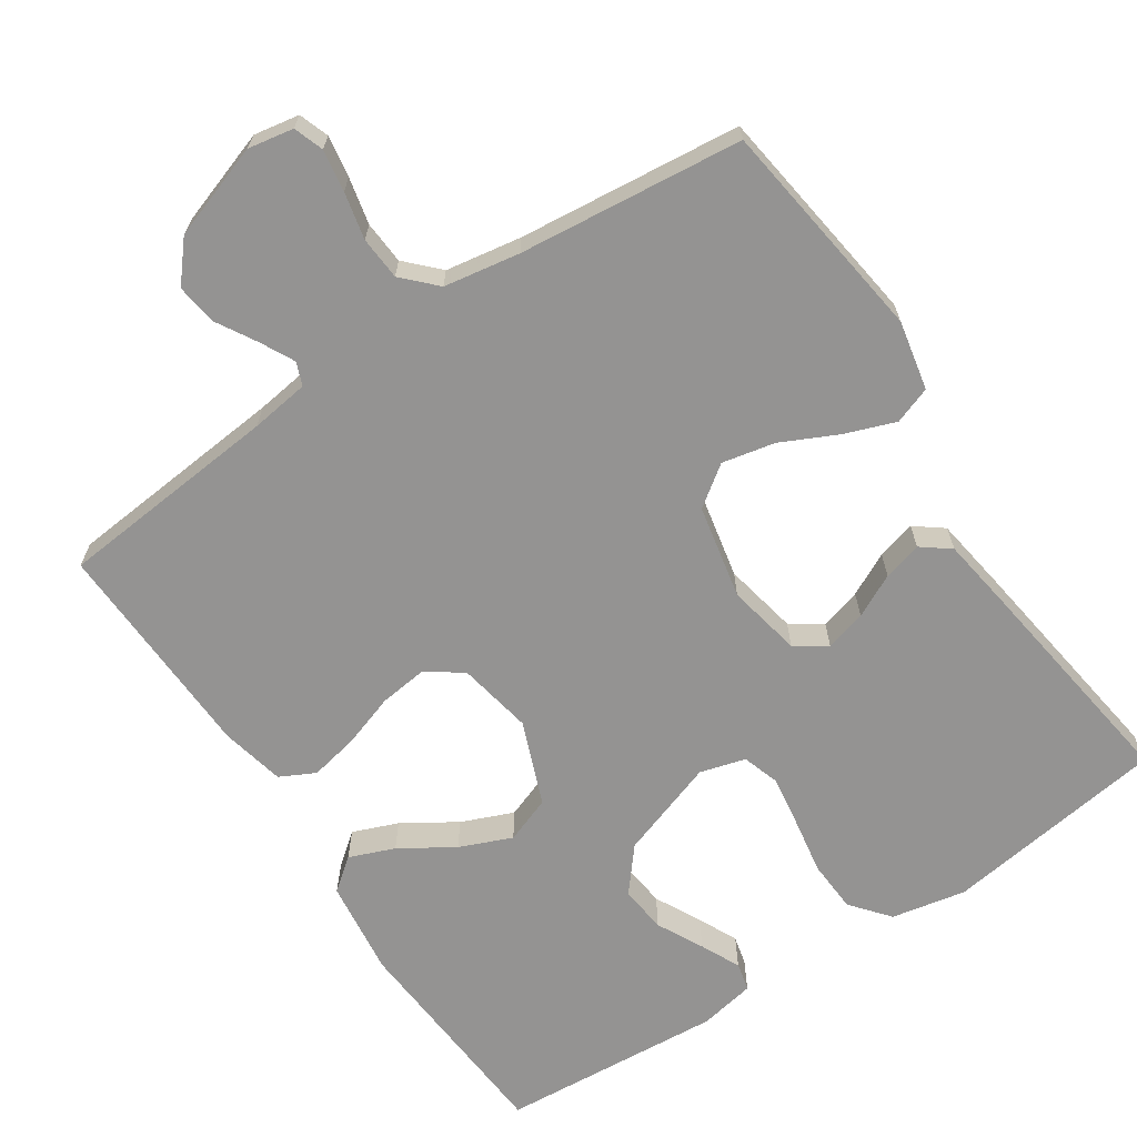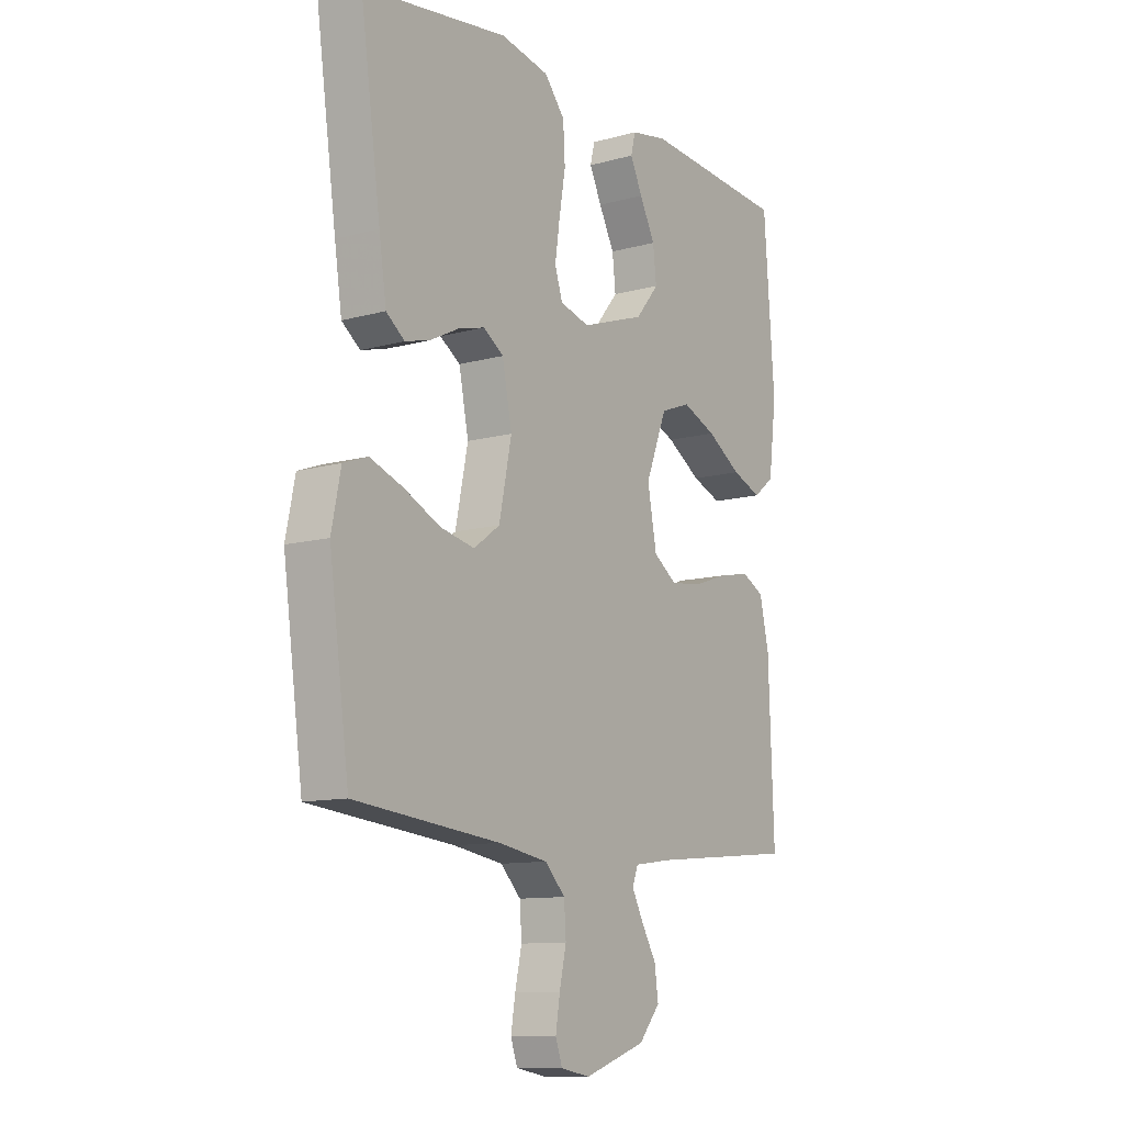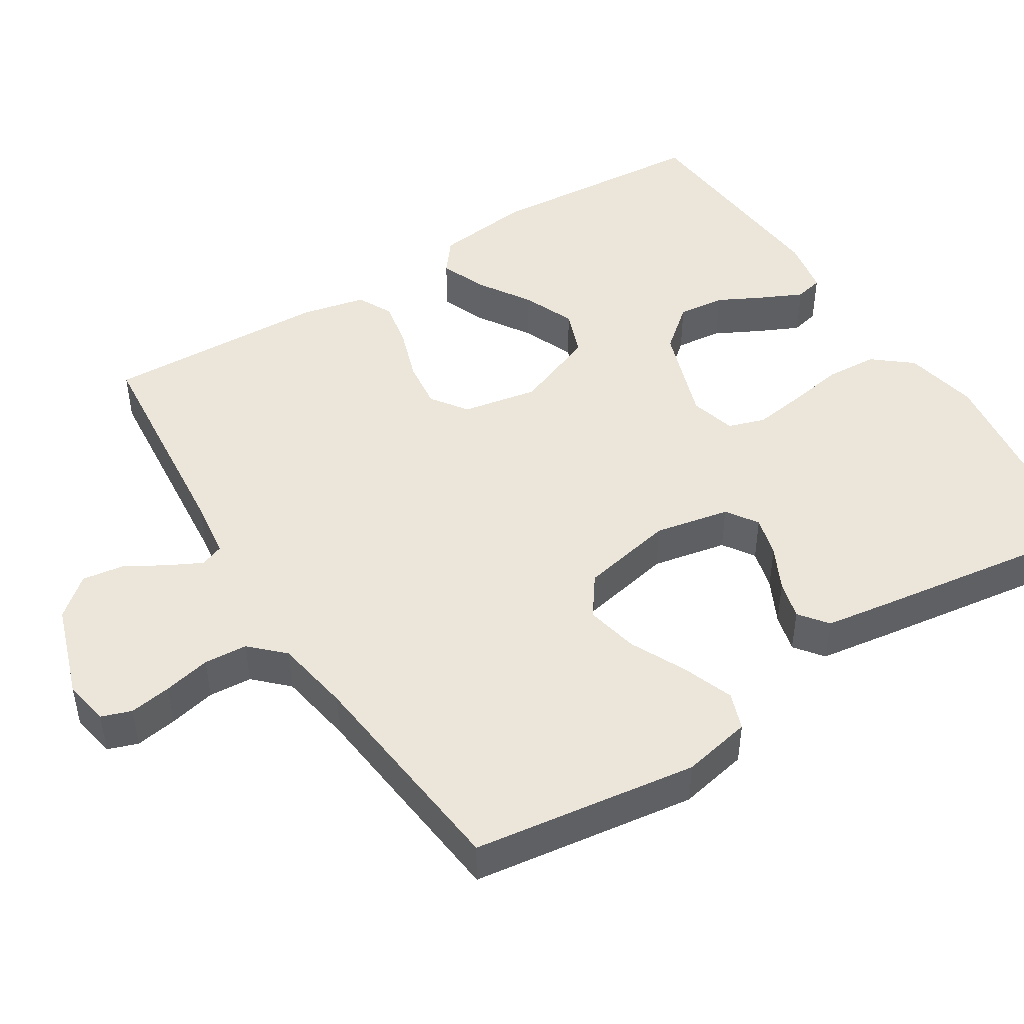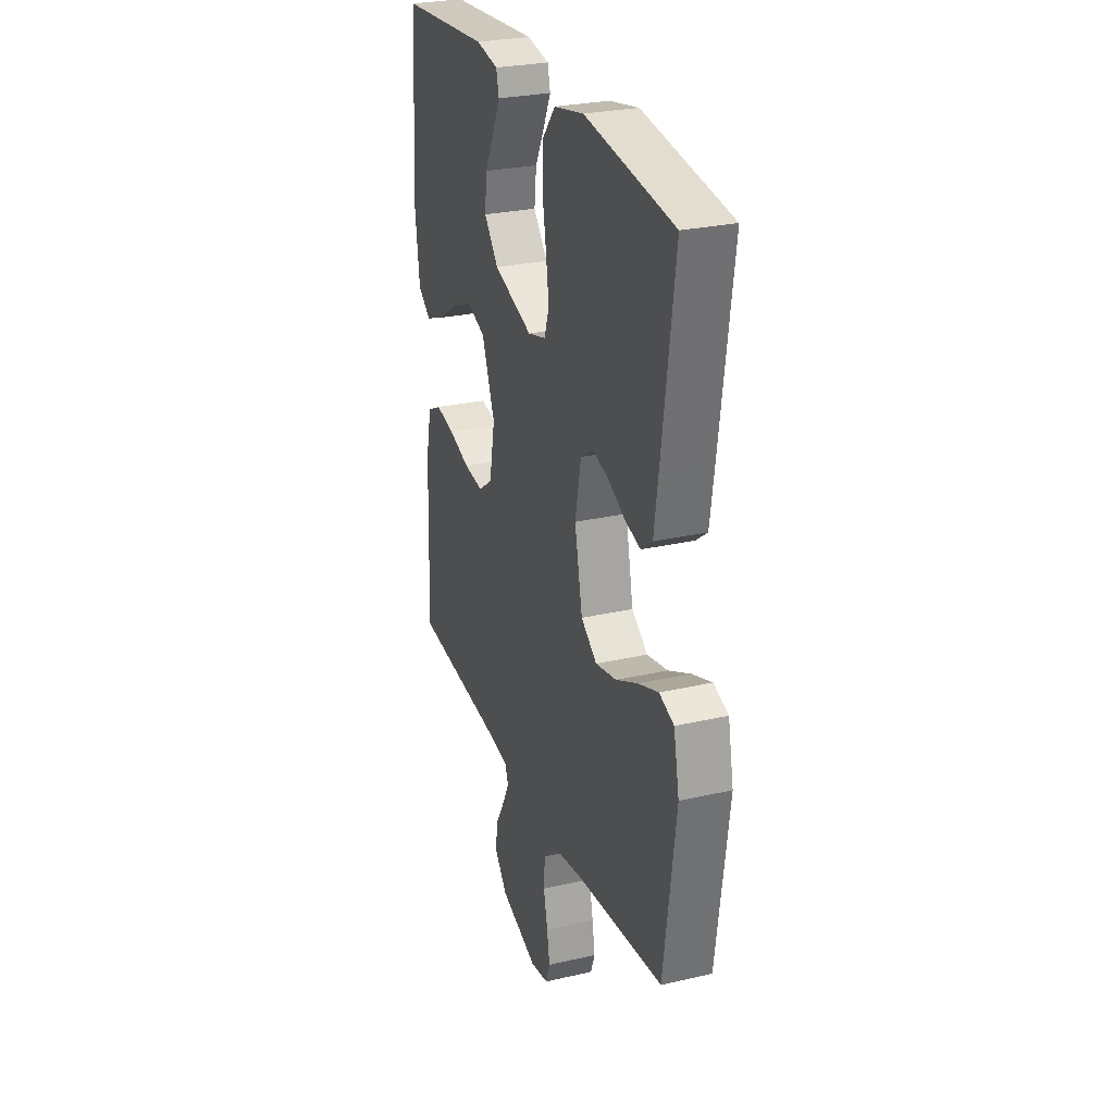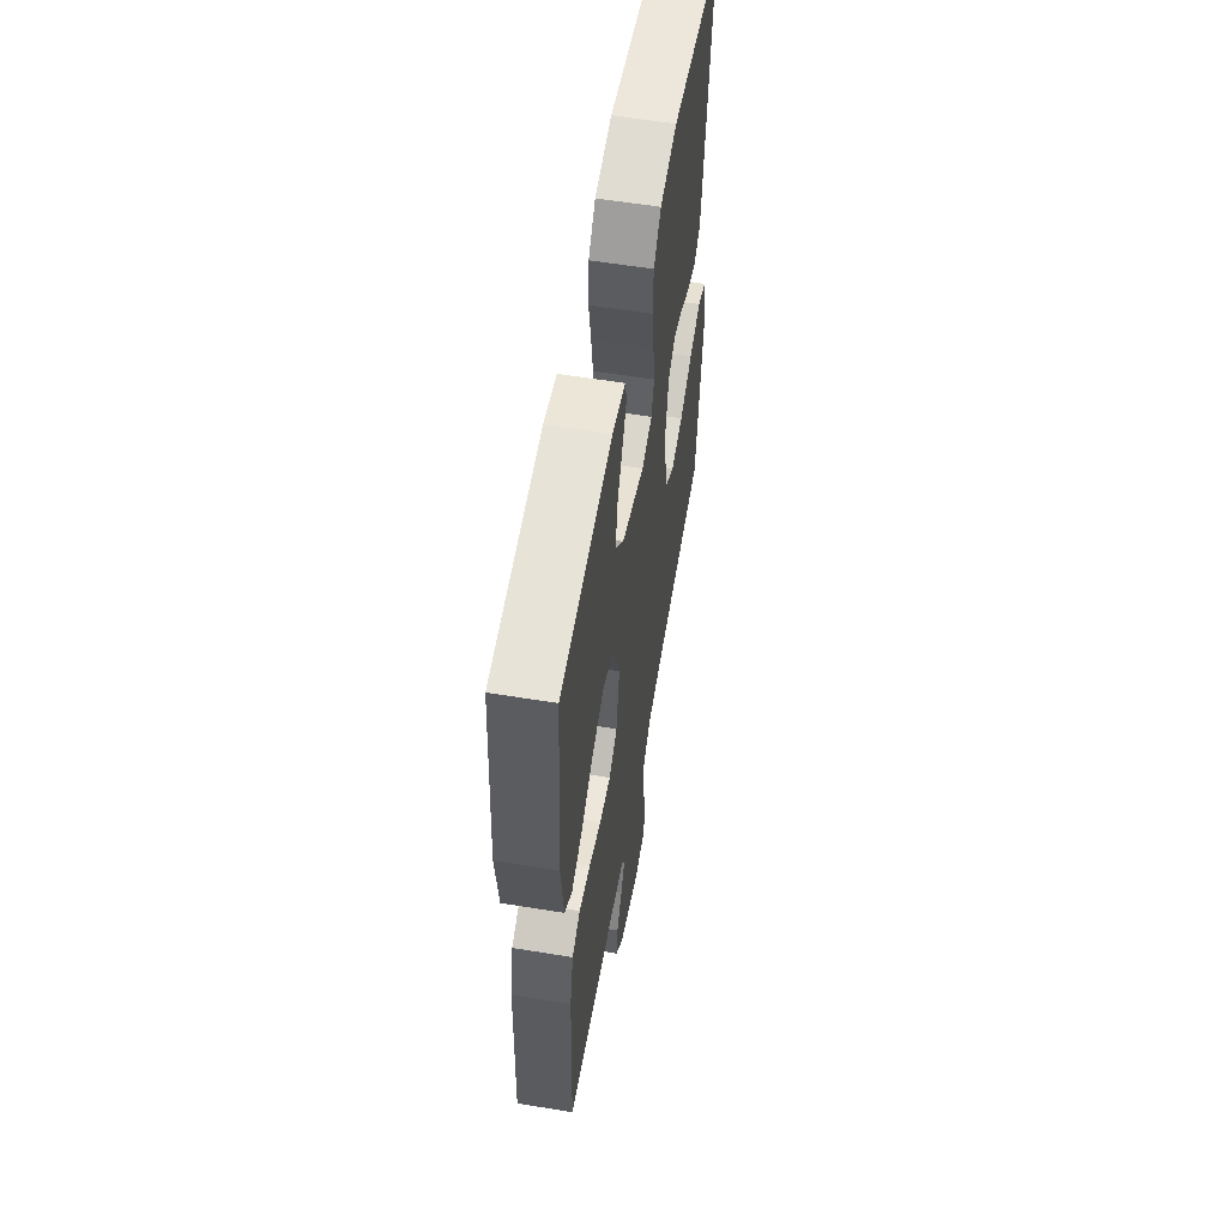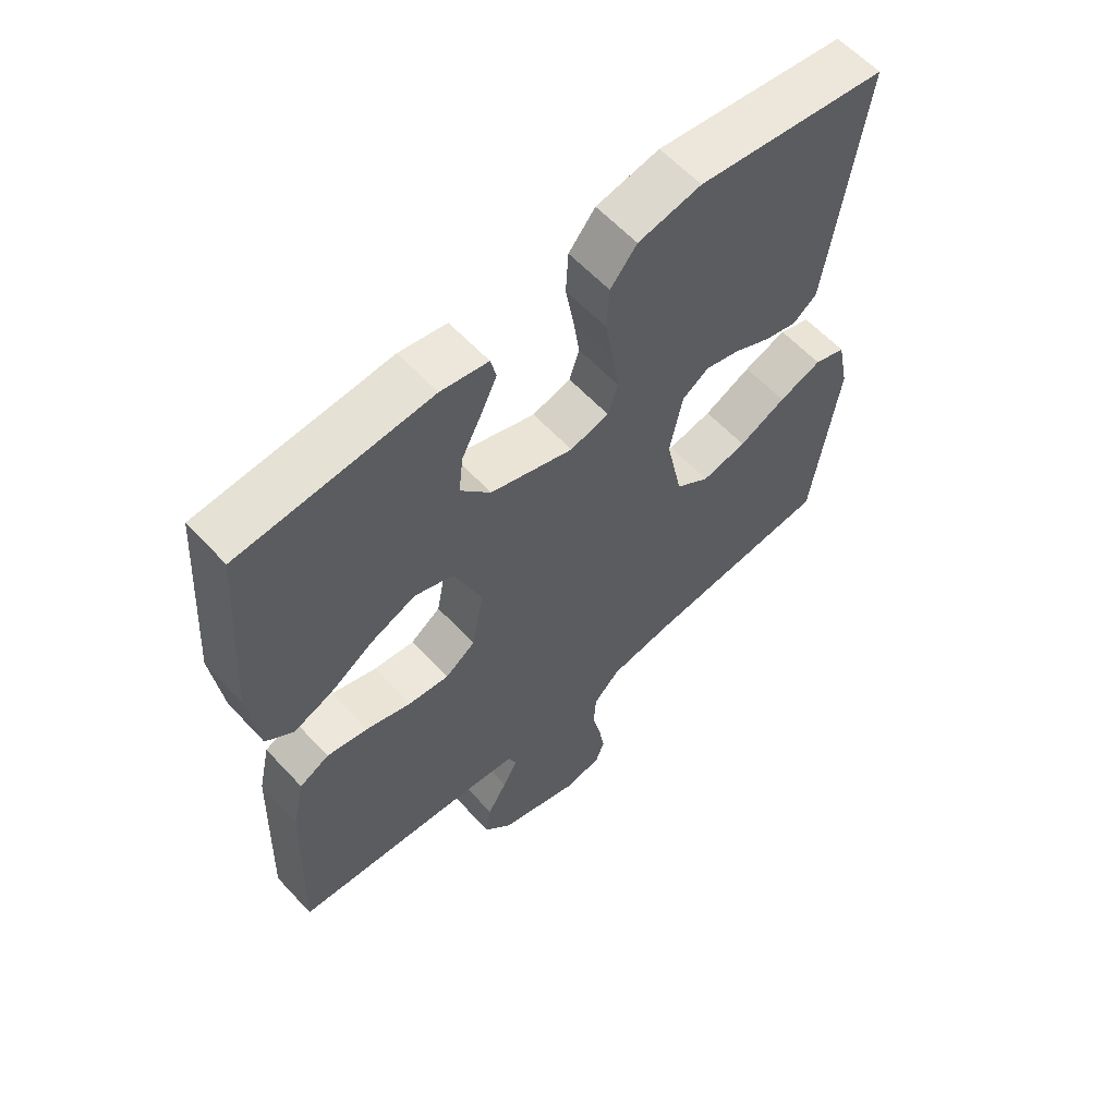
<metadata>
{"format":"obj","ext":"obj","renderer":"f3d","projection":"perspective","resolution":1024,"background":"white","views":[{"elev":-66.8,"azim":-146.4,"up":"+Y"},{"elev":-11.1,"azim":-55.8,"up":"+Z"},{"elev":46.8,"azim":-122.2,"up":"+Y"},{"elev":27.3,"azim":-109.5,"up":"+Z"},{"elev":57.4,"azim":99.7,"up":"+Z"},{"elev":60.4,"azim":137.4,"up":"+Z"}]}
</metadata>
<code>
v 0.5 0.07 0.5
v 0.522 0.07 0.2
v 0.506 0.07 0.071
v 0.463 0.07 0.037
v 0.402 0.07 0.061
v 0.331 0.07 0.106
v 0.261 0.07 0.135
v 0.199 0.07 0.112
v 0.155 0.07 0
v 0.174 0.07 -0.101
v 0.222 0.07 -0.135
v 0.287 0.07 -0.127
v 0.358 0.07 -0.103
v 0.423 0.07 -0.09
v 0.47 0.07 -0.114
v 0.489 0.07 -0.2
v 0.5 0.07 -0.5
v 0.2 0.07 -0.528
v 0.121 0.07 -0.539
v 0.109 0.07 -0.57
v 0.132 0.07 -0.615
v 0.163 0.07 -0.668
v 0.171 0.07 -0.724
v 0.127 0.07 -0.776
v 0 0.07 -0.819
v -0.061 0.07 -0.808
v -0.075 0.07 -0.768
v -0.066 0.07 -0.712
v -0.052 0.07 -0.649
v -0.056 0.07 -0.591
v -0.098 0.07 -0.548
v -0.2 0.07 -0.531
v -0.5 0.07 -0.5
v -0.541 0.07 -0.2
v -0.522 0.07 -0.107
v -0.472 0.07 -0.089
v -0.404 0.07 -0.114
v -0.329 0.07 -0.15
v -0.258 0.07 -0.165
v -0.204 0.07 -0.126
v -0.178 0.07 0
v -0.198 0.07 0.1
v -0.24 0.07 0.128
v -0.295 0.07 0.113
v -0.353 0.07 0.084
v -0.405 0.07 0.07
v -0.443 0.07 0.099
v -0.458 0.07 0.2
v -0.5 0.07 0.5
v -0.2 0.07 0.542
v -0.1 0.07 0.522
v -0.058 0.07 0.471
v -0.054 0.07 0.401
v -0.067 0.07 0.325
v -0.077 0.07 0.256
v -0.061 0.07 0.207
v 0 0.07 0.19
v 0.132 0.07 0.235
v 0.18 0.07 0.293
v 0.173 0.07 0.356
v 0.141 0.07 0.418
v 0.116 0.07 0.471
v 0.125 0.07 0.509
v 0.2 0.07 0.523
v 0.5 0 0.5
v 0.522 0 0.2
v 0.506 0 0.071
v 0.463 0 0.037
v 0.402 0 0.061
v 0.331 0 0.106
v 0.261 0 0.135
v 0.199 0 0.112
v 0.155 0 0
v 0.174 0 -0.101
v 0.222 0 -0.135
v 0.287 0 -0.127
v 0.358 0 -0.103
v 0.423 0 -0.09
v 0.47 0 -0.114
v 0.489 0 -0.2
v 0.5 0 -0.5
v 0.2 0 -0.528
v 0.121 0 -0.539
v 0.109 0 -0.57
v 0.132 0 -0.615
v 0.163 0 -0.668
v 0.171 0 -0.724
v 0.127 0 -0.776
v 0 0 -0.819
v -0.061 0 -0.808
v -0.075 0 -0.768
v -0.066 0 -0.712
v -0.052 0 -0.649
v -0.056 0 -0.591
v -0.098 0 -0.548
v -0.2 0 -0.531
v -0.5 0 -0.5
v -0.541 0 -0.2
v -0.522 0 -0.107
v -0.472 0 -0.089
v -0.404 0 -0.114
v -0.329 0 -0.15
v -0.258 0 -0.165
v -0.204 0 -0.126
v -0.178 0 0
v -0.198 0 0.1
v -0.24 0 0.128
v -0.295 0 0.113
v -0.353 0 0.084
v -0.405 0 0.07
v -0.443 0 0.099
v -0.458 0 0.2
v -0.5 0 0.5
v -0.2 0 0.542
v -0.1 0 0.522
v -0.058 0 0.471
v -0.054 0 0.401
v -0.067 0 0.325
v -0.077 0 0.256
v -0.061 0 0.207
v 0 0 0.19
v 0.132 0 0.235
v 0.18 0 0.293
v 0.173 0 0.356
v 0.141 0 0.418
v 0.116 0 0.471
v 0.125 0 0.509
v 0.2 0 0.523
f 60 61 62 63
f 60 63 64 1
f 51 52 53 54
f 51 54 55
f 50 51 55
f 49 50 55 56
f 47 48 49 56
f 44 45 46 47
f 43 44 47 56
f 35 36 37 38
f 33 34 35 38
f 32 33 38 39
f 31 32 39 40
f 26 27 28 29
f 24 25 26 29
f 24 29 30
f 21 22 23 24
f 20 21 24 30
f 19 20 30 31
f 15 16 17 18
f 12 13 14 15
f 11 12 15 18
f 10 11 18 19
f 3 4 5 6
f 3 6 7
f 2 3 7
f 59 60 1 2
f 58 59 2 7
f 57 58 7 8
f 42 43 56 57
f 41 42 57 8
f 40 41 8 9
f 19 31 40
f 9 10 19 40
f 127 126 125 124
f 65 128 127 124
f 118 117 116 115
f 119 118 115
f 119 115 114
f 120 119 114 113
f 120 113 112 111
f 111 110 109 108
f 120 111 108 107
f 102 101 100 99
f 102 99 98 97
f 103 102 97 96
f 104 103 96 95
f 93 92 91 90
f 93 90 89 88
f 94 93 88
f 88 87 86 85
f 94 88 85 84
f 95 94 84 83
f 82 81 80 79
f 79 78 77 76
f 82 79 76 75
f 83 82 75 74
f 70 69 68 67
f 71 70 67
f 71 67 66
f 66 65 124 123
f 71 66 123 122
f 72 71 122 121
f 121 120 107 106
f 72 121 106 105
f 73 72 105 104
f 104 95 83
f 104 83 74 73
f 1 65 66 2
f 2 66 67 3
f 3 67 68 4
f 4 68 69 5
f 5 69 70 6
f 6 70 71 7
f 7 71 72 8
f 8 72 73 9
f 9 73 74 10
f 10 74 75 11
f 11 75 76 12
f 12 76 77 13
f 13 77 78 14
f 14 78 79 15
f 15 79 80 16
f 16 80 81 17
f 17 81 82 18
f 18 82 83 19
f 19 83 84 20
f 20 84 85 21
f 21 85 86 22
f 22 86 87 23
f 23 87 88 24
f 24 88 89 25
f 25 89 90 26
f 26 90 91 27
f 27 91 92 28
f 28 92 93 29
f 29 93 94 30
f 30 94 95 31
f 31 95 96 32
f 32 96 97 33
f 33 97 98 34
f 34 98 99 35
f 35 99 100 36
f 36 100 101 37
f 37 101 102 38
f 38 102 103 39
f 39 103 104 40
f 40 104 105 41
f 41 105 106 42
f 42 106 107 43
f 43 107 108 44
f 44 108 109 45
f 45 109 110 46
f 46 110 111 47
f 47 111 112 48
f 48 112 113 49
f 49 113 114 50
f 50 114 115 51
f 51 115 116 52
f 52 116 117 53
f 53 117 118 54
f 54 118 119 55
f 55 119 120 56
f 56 120 121 57
f 57 121 122 58
f 58 122 123 59
f 59 123 124 60
f 60 124 125 61
f 61 125 126 62
f 62 126 127 63
f 63 127 128 64
f 64 128 65 1

</code>
